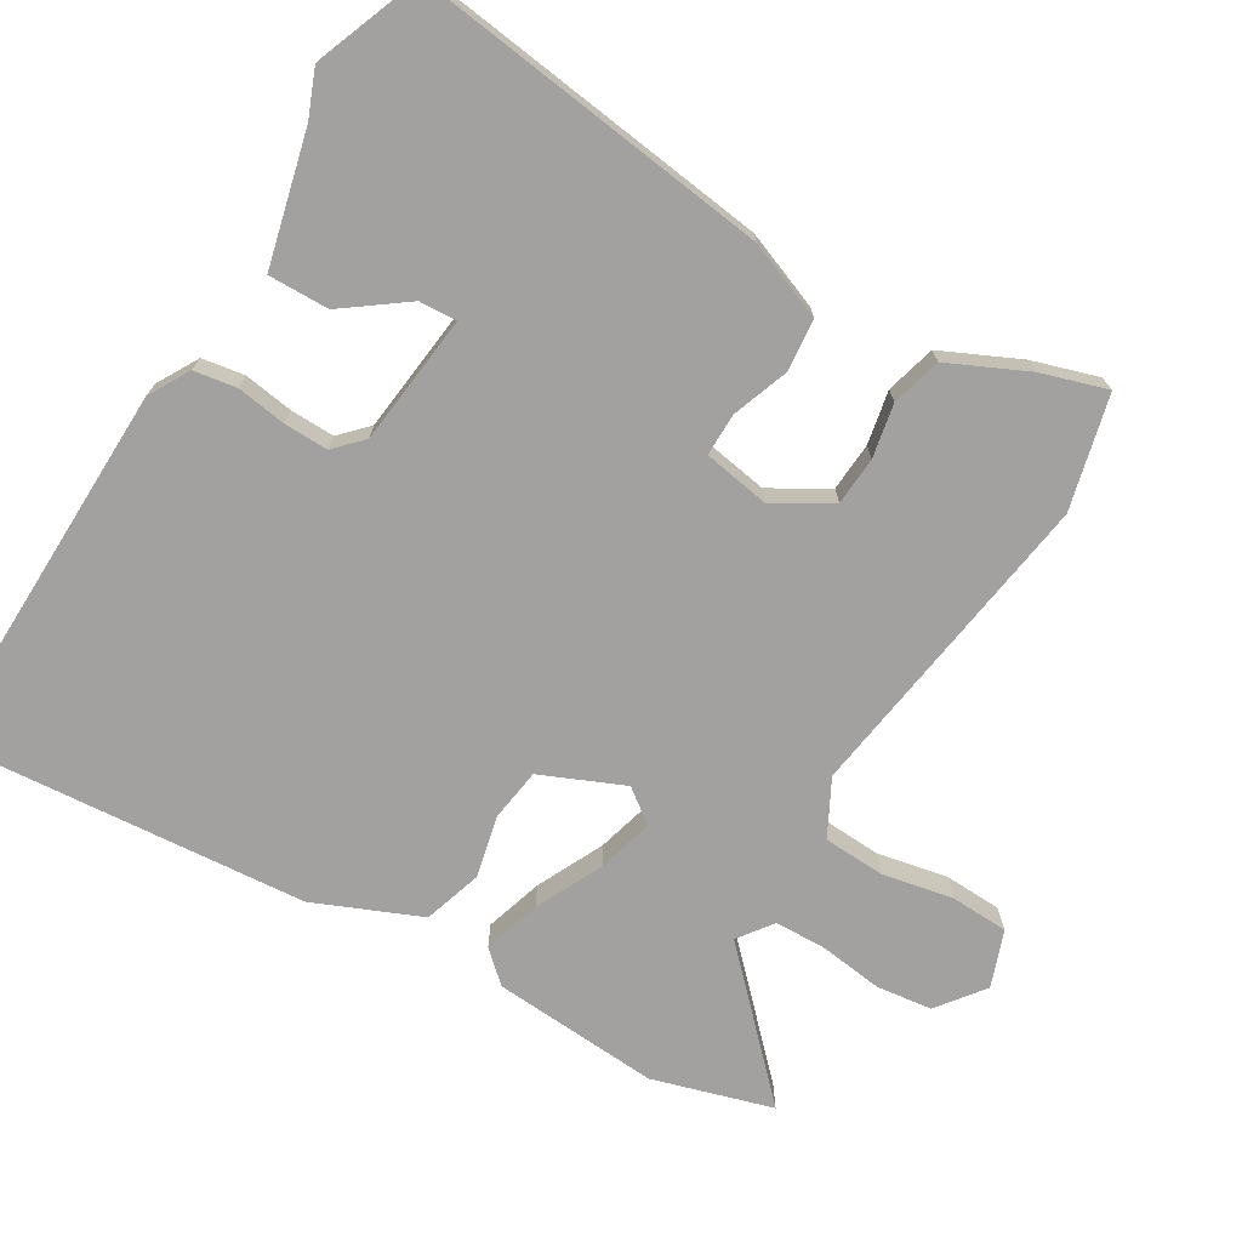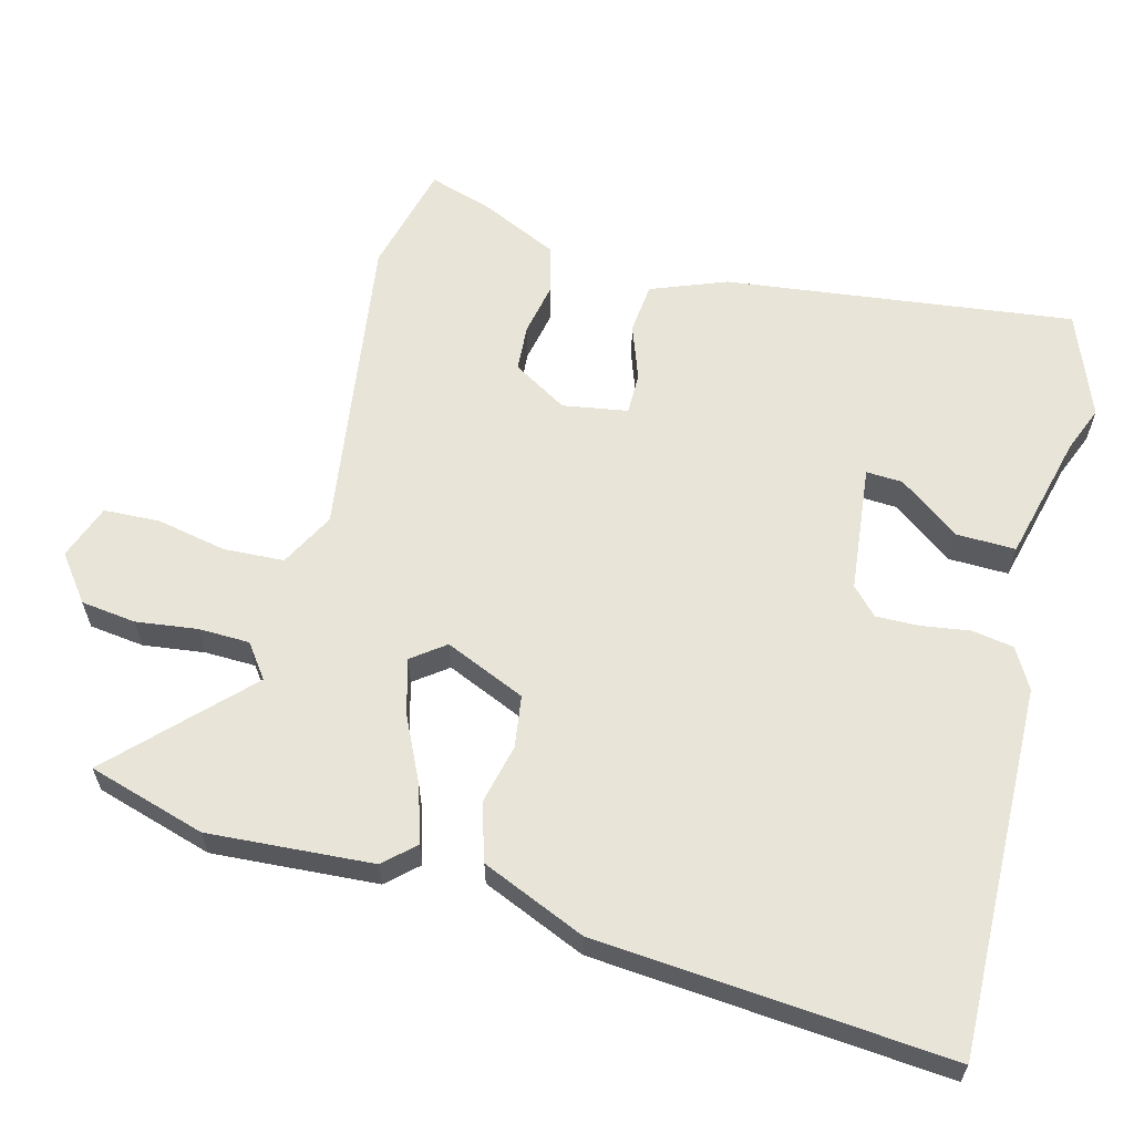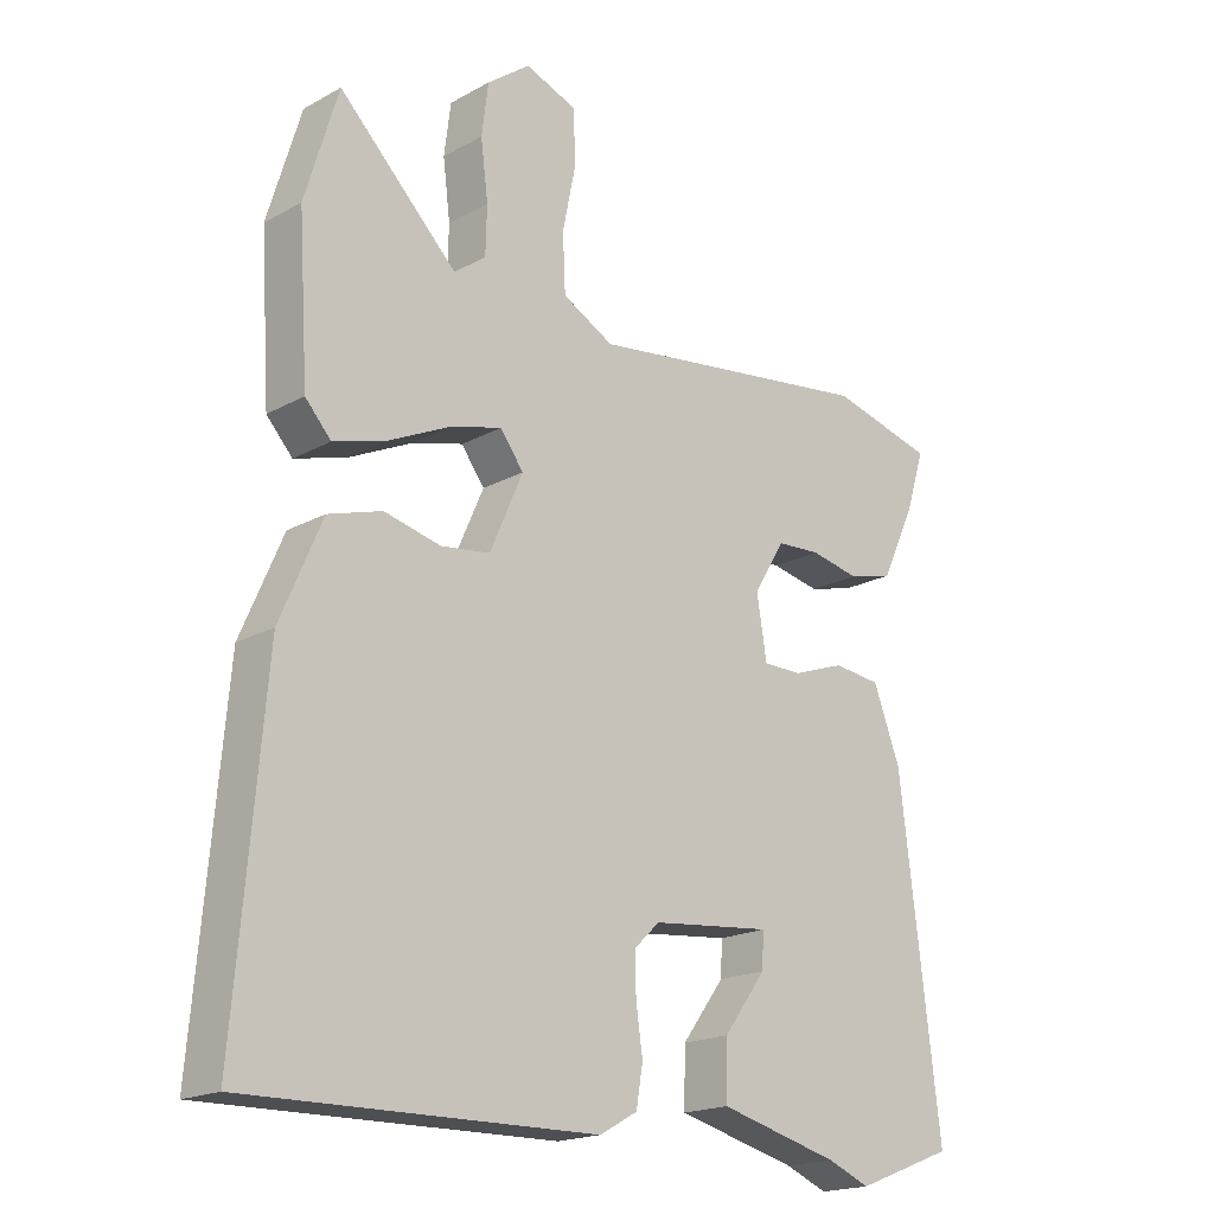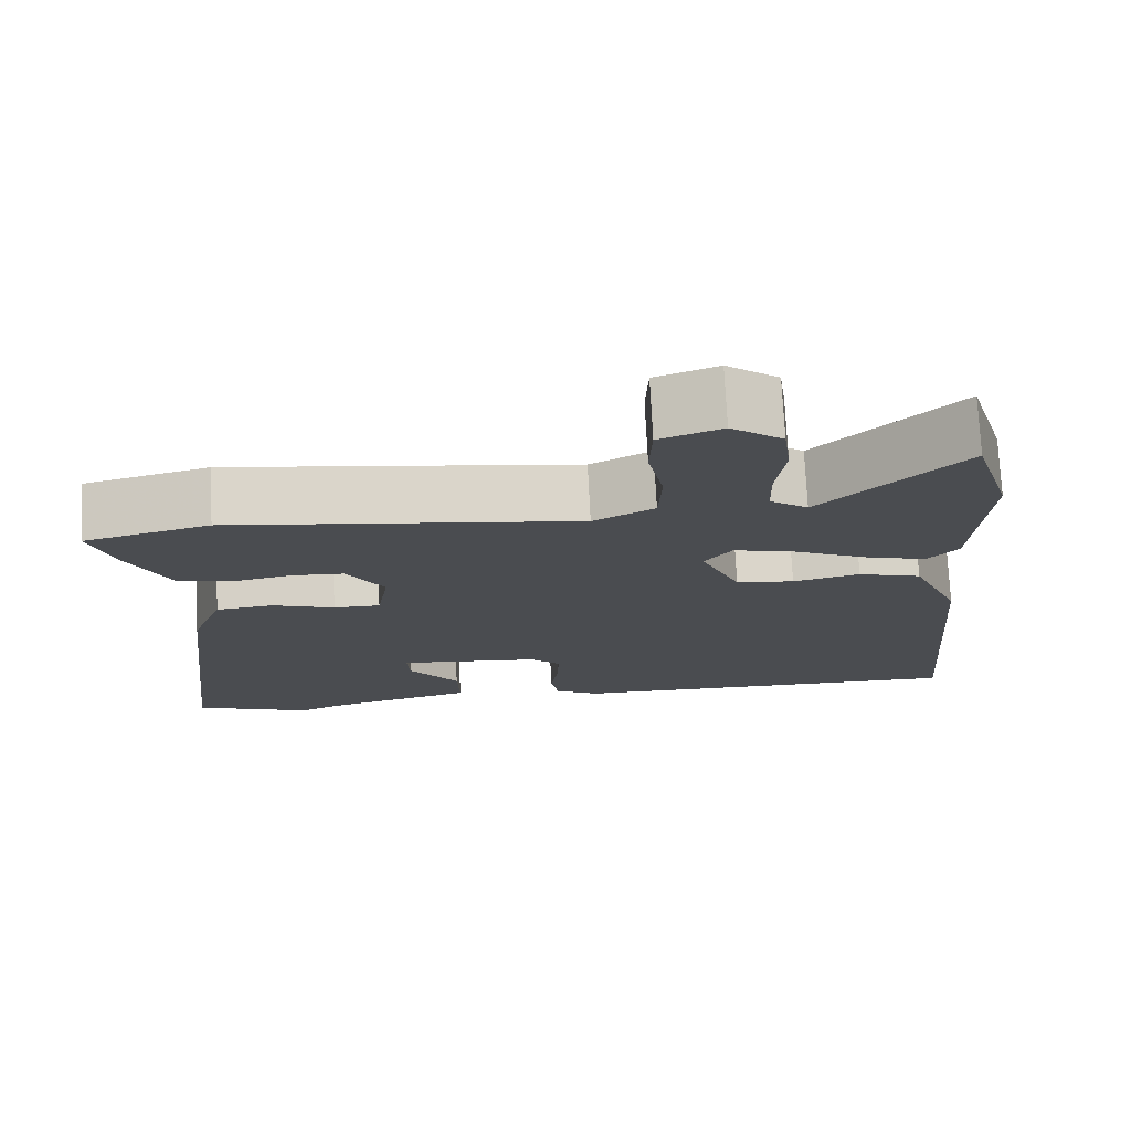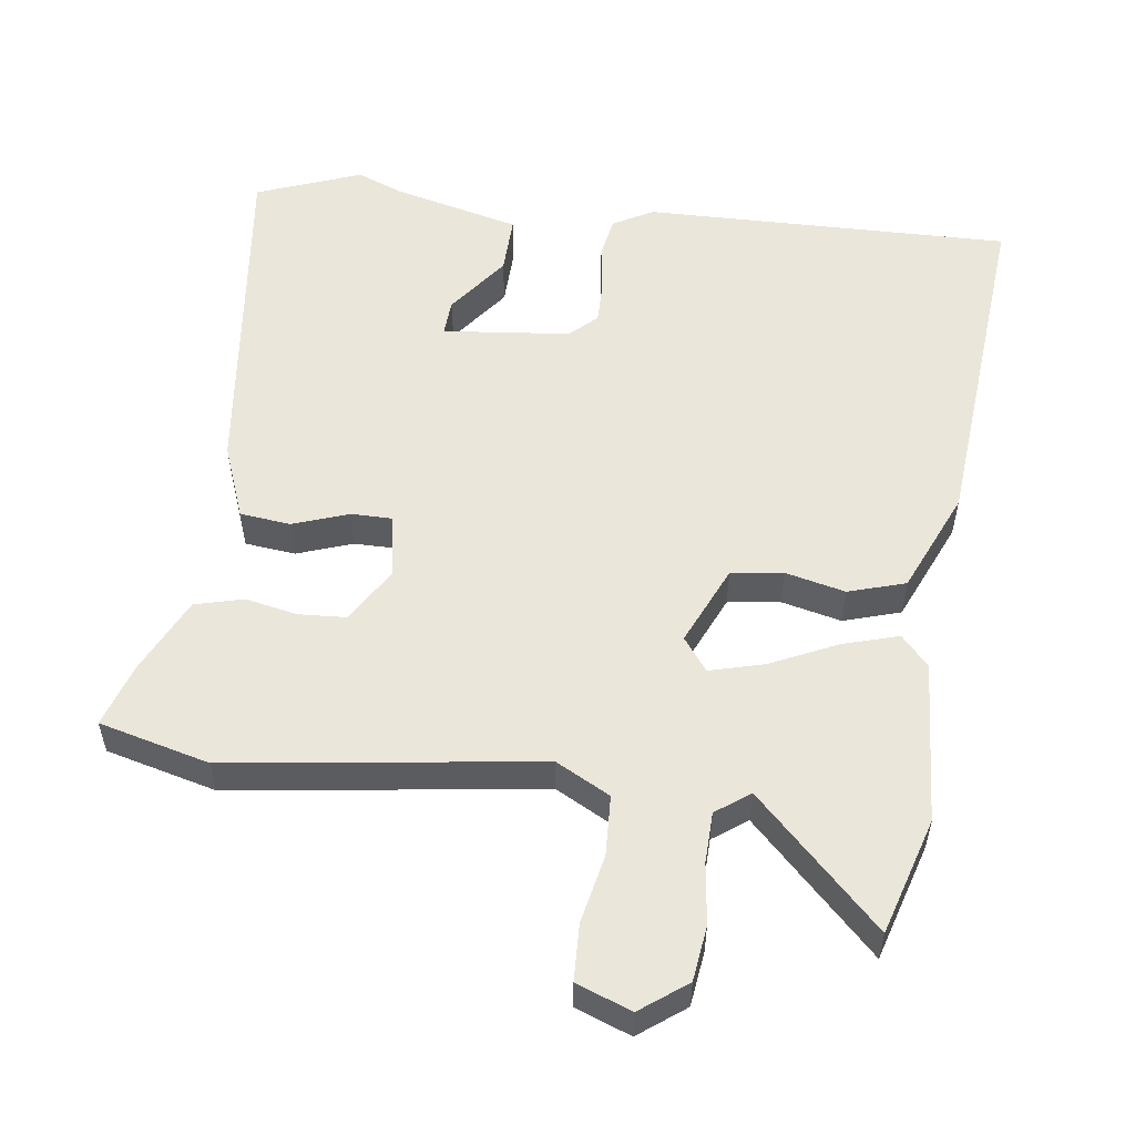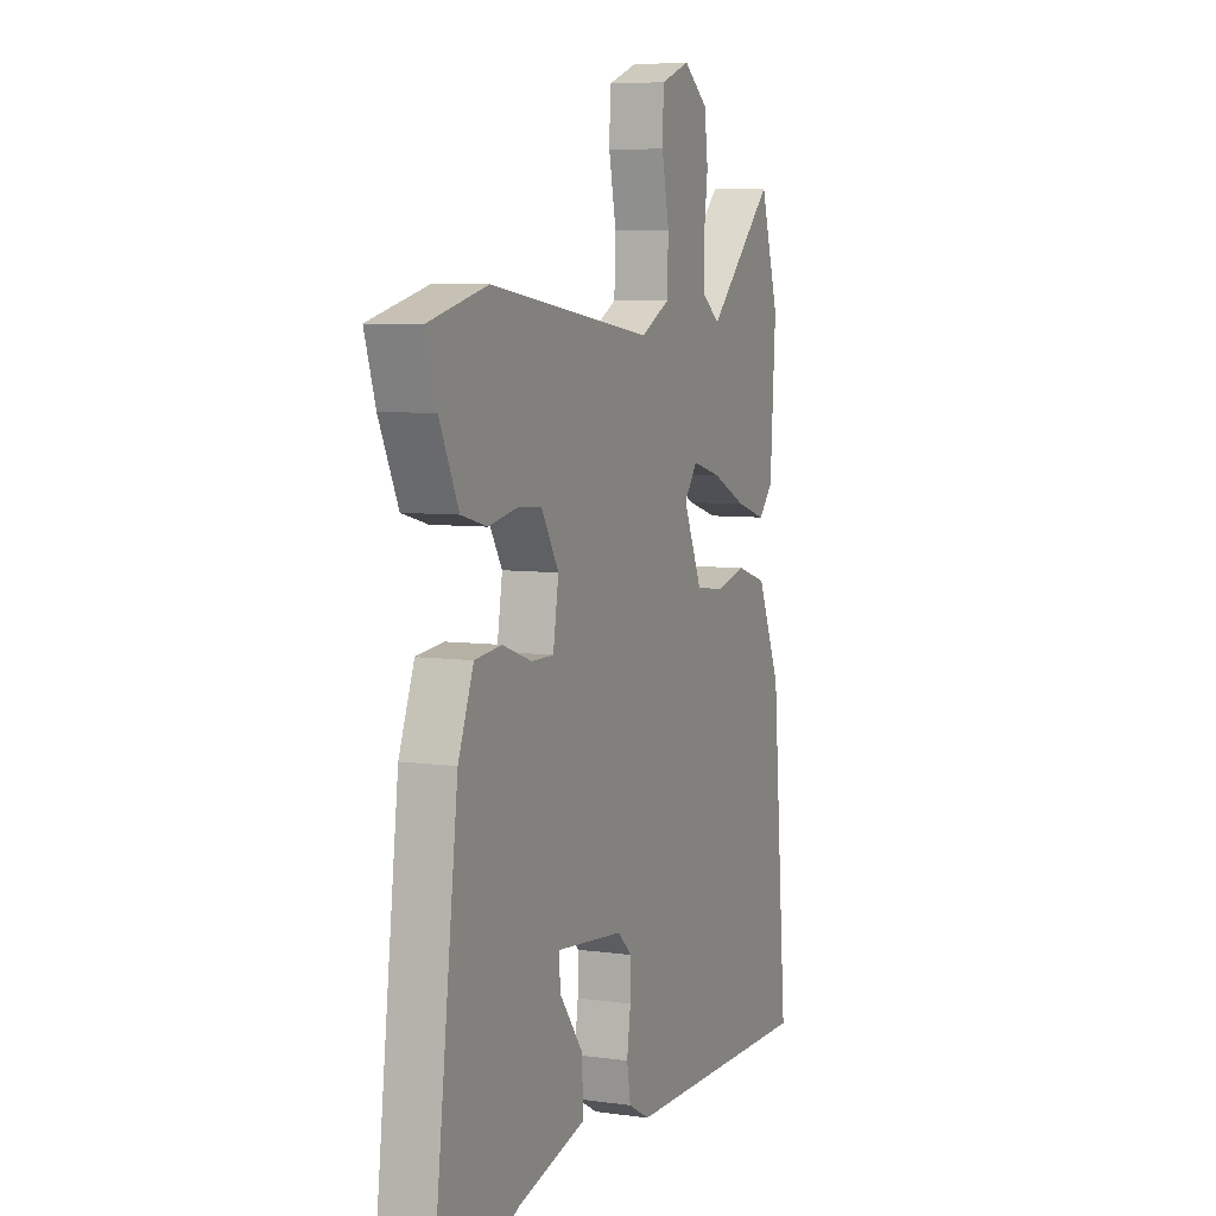
<metadata>
{"format":"obj","ext":"obj","renderer":"f3d","projection":"perspective","resolution":1024,"background":"white","views":[{"elev":-72.2,"azim":-121.2,"up":"+Y"},{"elev":61.3,"azim":104.5,"up":"+Y"},{"elev":-18.9,"azim":136.1,"up":"+Z"},{"elev":75.1,"azim":-2.9,"up":"+Z"},{"elev":54.7,"azim":7.6,"up":"+Y"},{"elev":6.6,"azim":-67.5,"up":"+Z"}]}
</metadata>
<code>
v 0.455 0.07 0.649
v 0.505 0.07 0.483
v 0.49 0.07 0.25
v 0.451 0.07 0.207
v 0.371 0.07 0.231
v 0.278 0.07 0.275
v 0.2 0.07 0.296
v 0.165 0.07 0.249
v 0.215 0.07 0.135
v 0.289 0.07 0.125
v 0.374 0.07 0.145
v 0.455 0.07 0.12
v 0.518 0.07 -0.026
v 0.561 0.07 -0.524
v 0.037 0.07 -0.515
v -0.02 0.07 -0.483
v -0.03 0.07 -0.424
v -0.02 0.07 -0.355
v -0.019 0.07 -0.294
v -0.057 0.07 -0.258
v -0.238 0.07 -0.239
v -0.235 0.07 -0.291
v -0.171 0.07 -0.377
v -0.169 0.07 -0.461
v -0.351 0.07 -0.507
v -0.415 0.07 -0.533
v -0.564 0.07 -0.476
v -0.504 0.07 0.018
v -0.463 0.07 0.125
v -0.391 0.07 0.133
v -0.312 0.07 0.105
v -0.253 0.07 0.105
v -0.238 0.07 0.197
v -0.285 0.07 0.275
v -0.352 0.07 0.279
v -0.426 0.07 0.264
v -0.495 0.07 0.282
v -0.546 0.07 0.39
v -0.575 0.07 0.481
v -0.418 0.07 0.521
v 0.021 0.07 0.46
v 0.098 0.07 0.501
v 0.102 0.07 0.587
v 0.082 0.07 0.685
v 0.085 0.07 0.765
v 0.163 0.07 0.794
v 0.228 0.07 0.745
v 0.238 0.07 0.667
v 0.227 0.07 0.58
v 0.229 0.07 0.508
v 0.277 0.07 0.473
v 0.455 0 0.649
v 0.505 0 0.483
v 0.49 0 0.25
v 0.451 0 0.207
v 0.371 0 0.231
v 0.278 0 0.275
v 0.2 0 0.296
v 0.165 0 0.249
v 0.215 0 0.135
v 0.289 0 0.125
v 0.374 0 0.145
v 0.455 0 0.12
v 0.518 0 -0.026
v 0.561 0 -0.524
v 0.037 0 -0.515
v -0.02 0 -0.483
v -0.03 0 -0.424
v -0.02 0 -0.355
v -0.019 0 -0.294
v -0.057 0 -0.258
v -0.238 0 -0.239
v -0.235 0 -0.291
v -0.171 0 -0.377
v -0.169 0 -0.461
v -0.351 0 -0.507
v -0.415 0 -0.533
v -0.564 0 -0.476
v -0.504 0 0.018
v -0.463 0 0.125
v -0.391 0 0.133
v -0.312 0 0.105
v -0.253 0 0.105
v -0.238 0 0.197
v -0.285 0 0.275
v -0.352 0 0.279
v -0.426 0 0.264
v -0.495 0 0.282
v -0.546 0 0.39
v -0.575 0 0.481
v -0.418 0 0.521
v 0.021 0 0.46
v 0.098 0 0.501
v 0.102 0 0.587
v 0.082 0 0.685
v 0.085 0 0.765
v 0.163 0 0.794
v 0.228 0 0.745
v 0.238 0 0.667
v 0.227 0 0.58
v 0.229 0 0.508
v 0.277 0 0.473
f 47 48 49
f 46 47 49
f 45 46 49
f 44 45 49
f 43 44 49
f 42 43 49 50
f 41 42 50 51
f 39 40 41
f 38 39 41
f 37 38 41
f 36 37 41
f 35 36 41
f 34 35 41 51
f 29 30 31
f 28 29 31
f 27 28 31
f 26 27 31
f 25 26 31
f 25 31 32
f 22 23 24 25
f 21 22 25
f 21 25 32 33
f 16 17 18
f 15 16 18
f 14 15 18
f 13 14 18
f 12 13 18
f 11 12 18
f 10 11 18
f 9 10 18 19
f 8 9 19 20
f 4 5 6
f 3 4 6
f 2 3 6
f 1 2 6
f 51 1 6
f 51 6 7
f 51 7 8
f 34 51 8
f 33 34 8
f 8 20 21 33
f 100 99 98
f 100 98 97
f 100 97 96
f 100 96 95
f 100 95 94
f 101 100 94 93
f 102 101 93 92
f 92 91 90
f 92 90 89
f 92 89 88
f 92 88 87
f 92 87 86
f 102 92 86 85
f 82 81 80
f 82 80 79
f 82 79 78
f 82 78 77
f 82 77 76
f 83 82 76
f 76 75 74 73
f 76 73 72
f 84 83 76 72
f 69 68 67
f 69 67 66
f 69 66 65
f 69 65 64
f 69 64 63
f 69 63 62
f 69 62 61
f 70 69 61 60
f 71 70 60 59
f 57 56 55
f 57 55 54
f 57 54 53
f 57 53 52
f 57 52 102
f 58 57 102
f 59 58 102
f 59 102 85
f 59 85 84
f 84 72 71 59
f 1 52 53 2
f 2 53 54 3
f 3 54 55 4
f 4 55 56 5
f 5 56 57 6
f 6 57 58 7
f 7 58 59 8
f 8 59 60 9
f 9 60 61 10
f 10 61 62 11
f 11 62 63 12
f 12 63 64 13
f 13 64 65 14
f 14 65 66 15
f 15 66 67 16
f 16 67 68 17
f 17 68 69 18
f 18 69 70 19
f 19 70 71 20
f 20 71 72 21
f 21 72 73 22
f 22 73 74 23
f 23 74 75 24
f 24 75 76 25
f 25 76 77 26
f 26 77 78 27
f 27 78 79 28
f 28 79 80 29
f 29 80 81 30
f 30 81 82 31
f 31 82 83 32
f 32 83 84 33
f 33 84 85 34
f 34 85 86 35
f 35 86 87 36
f 36 87 88 37
f 37 88 89 38
f 38 89 90 39
f 39 90 91 40
f 40 91 92 41
f 41 92 93 42
f 42 93 94 43
f 43 94 95 44
f 44 95 96 45
f 45 96 97 46
f 46 97 98 47
f 47 98 99 48
f 48 99 100 49
f 49 100 101 50
f 50 101 102 51
f 51 102 52 1

</code>
